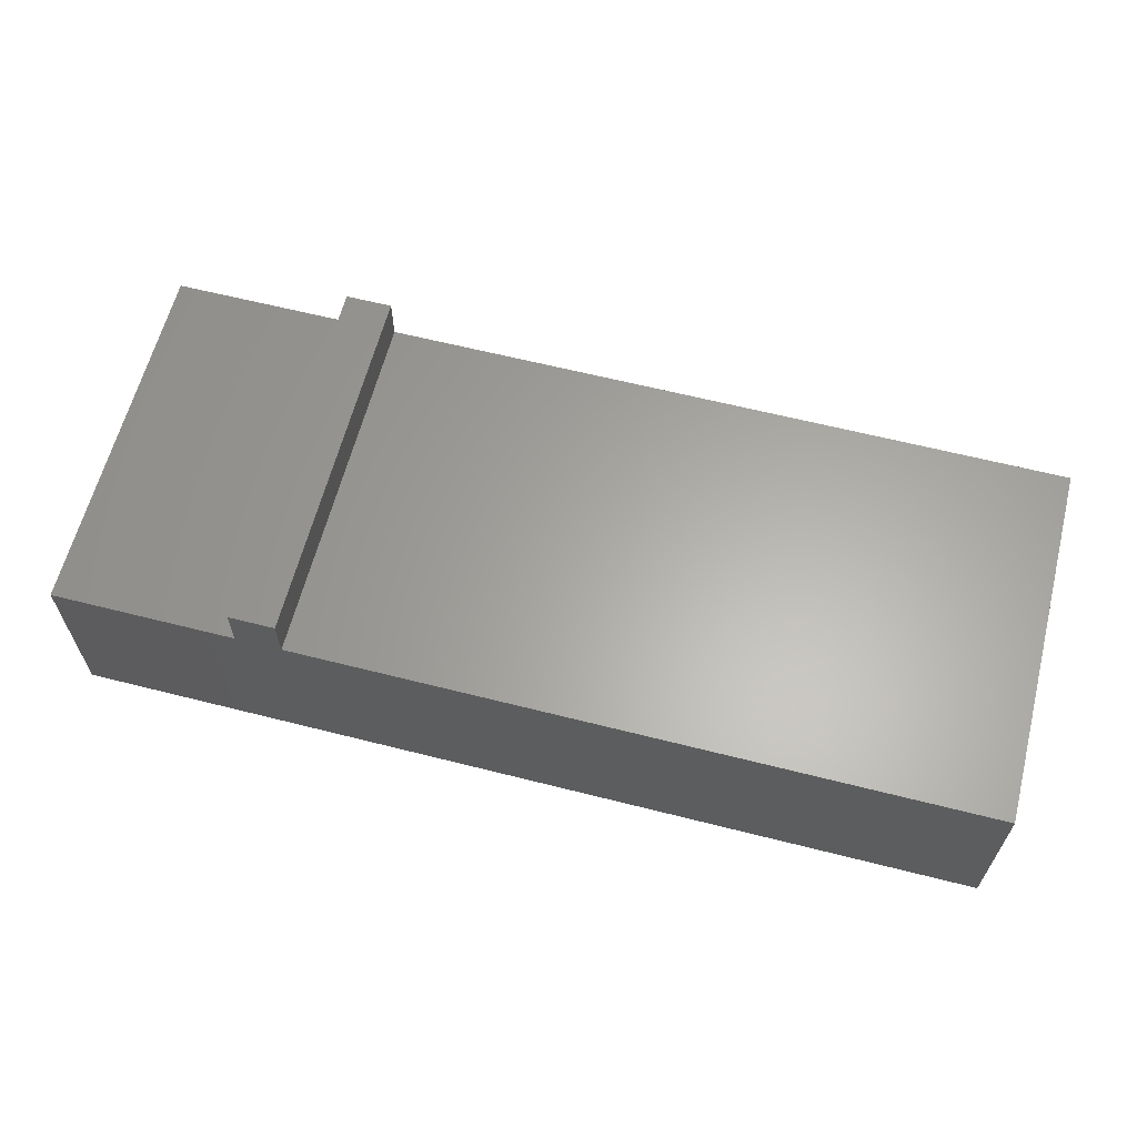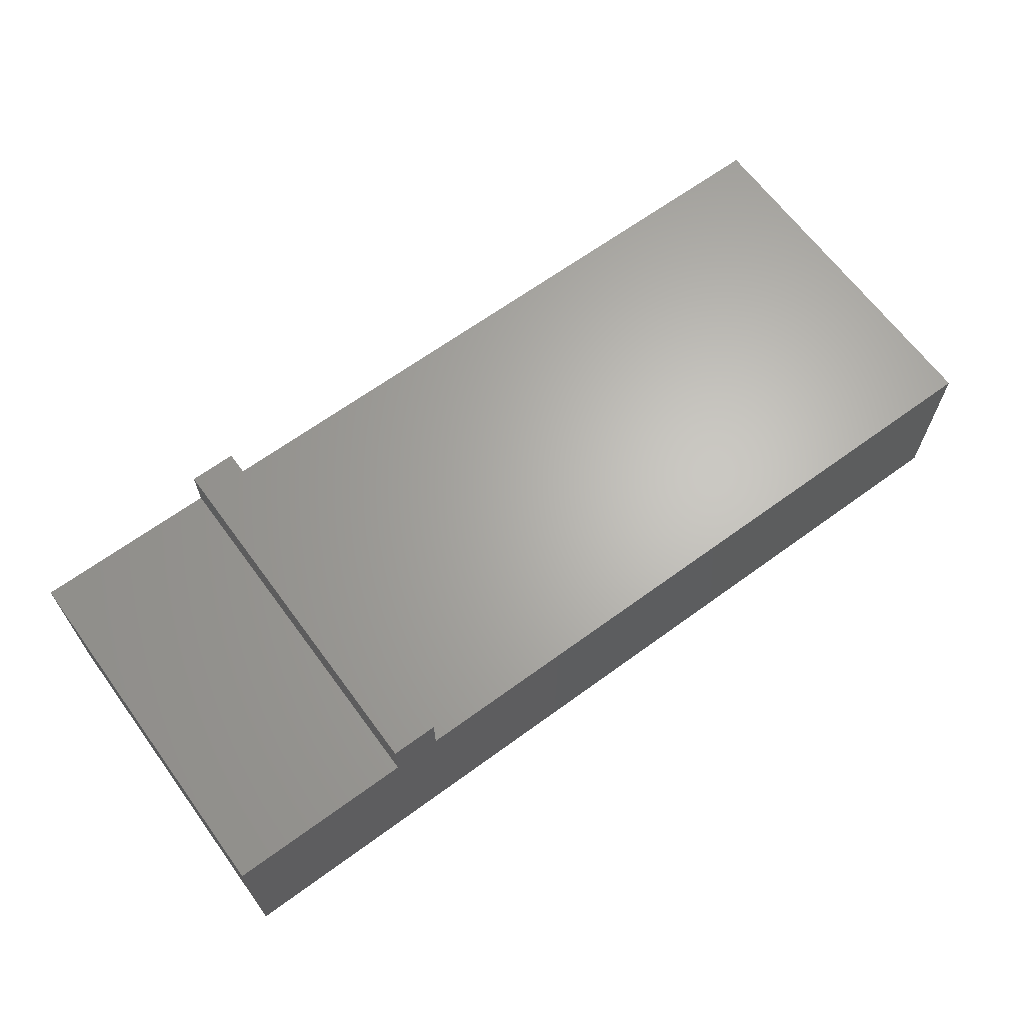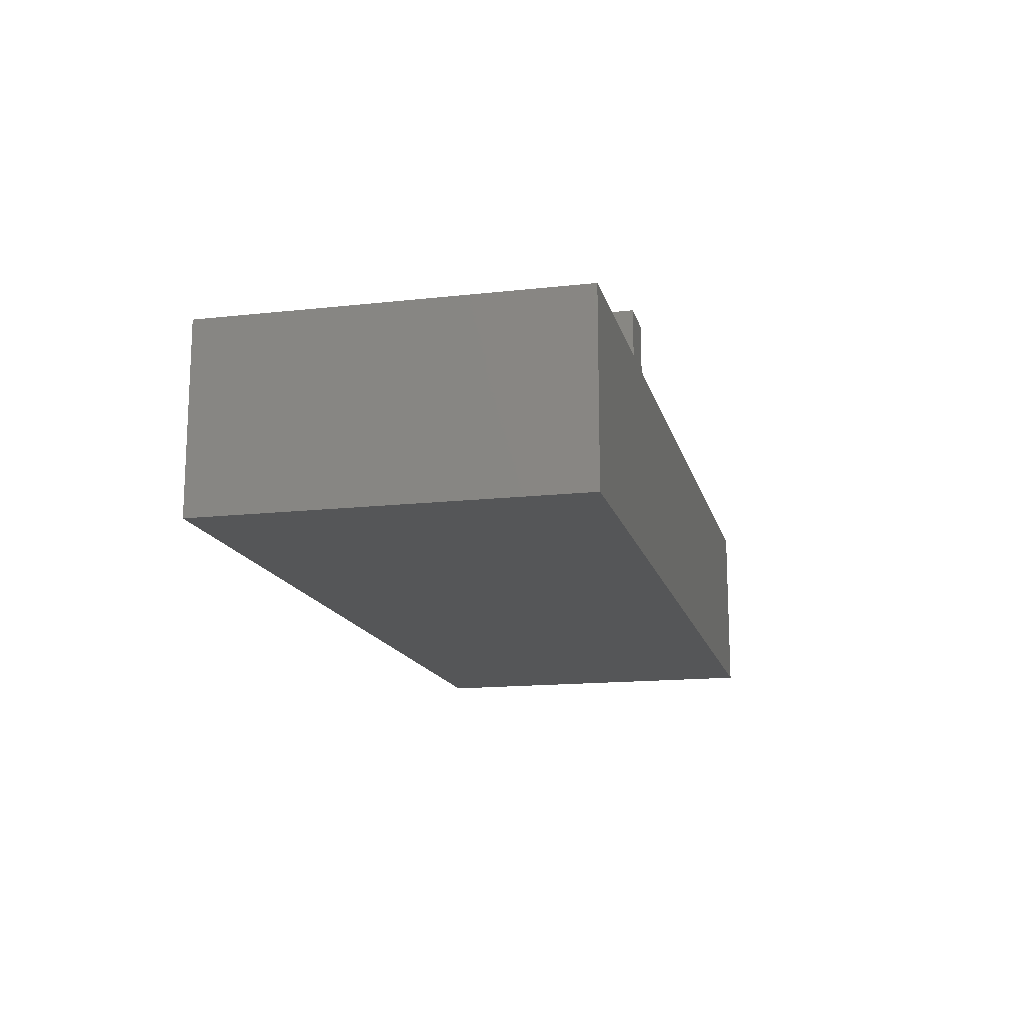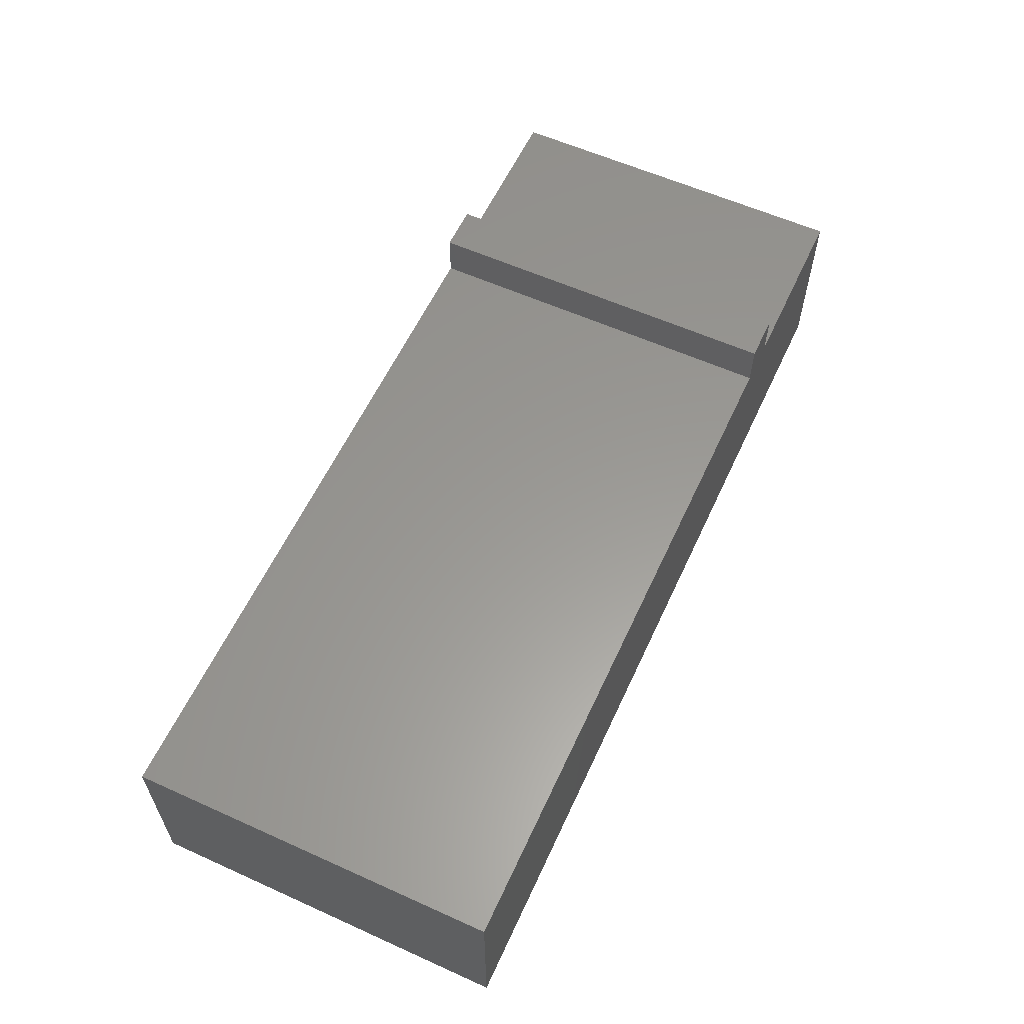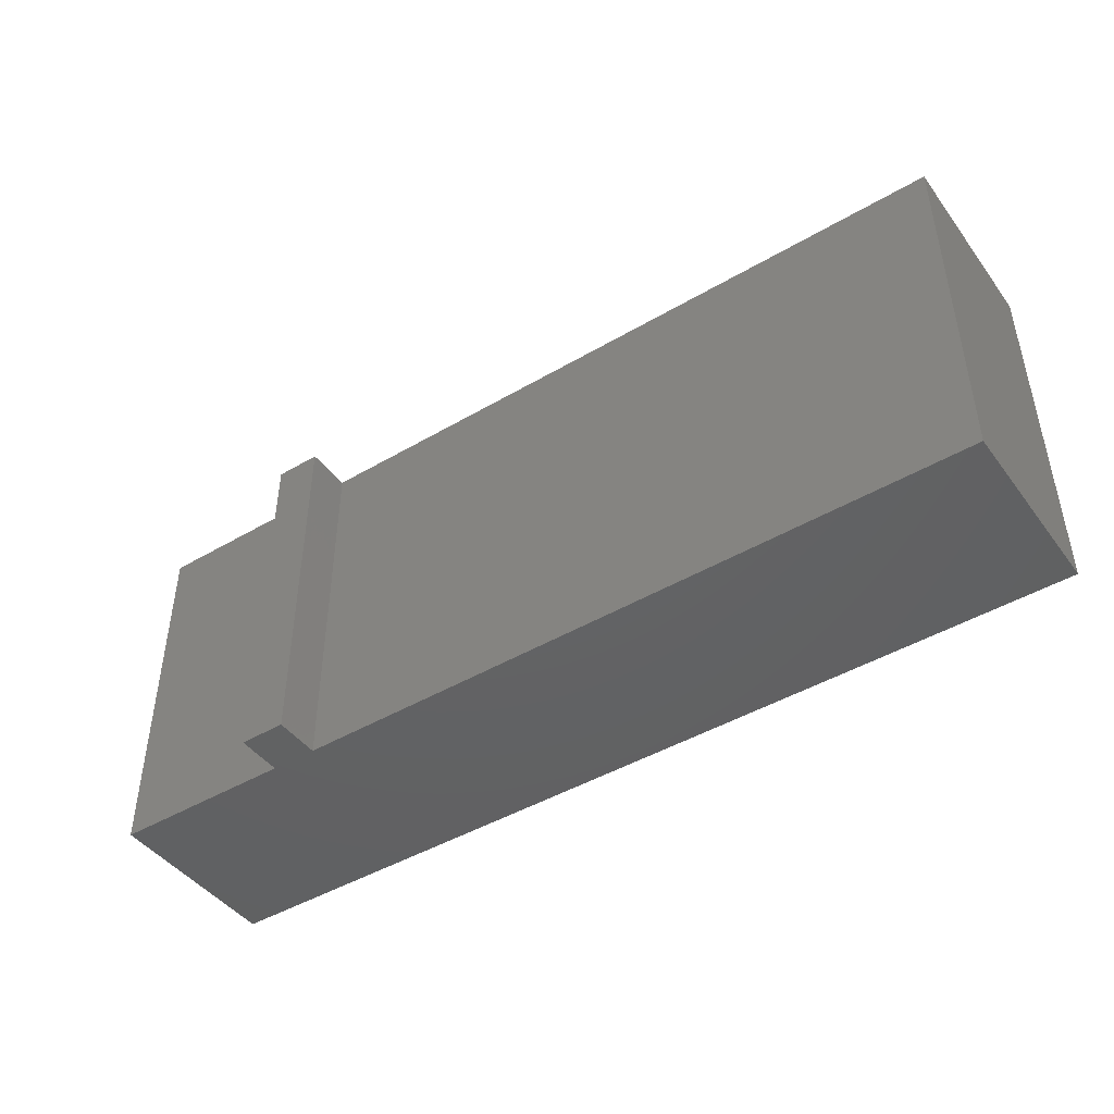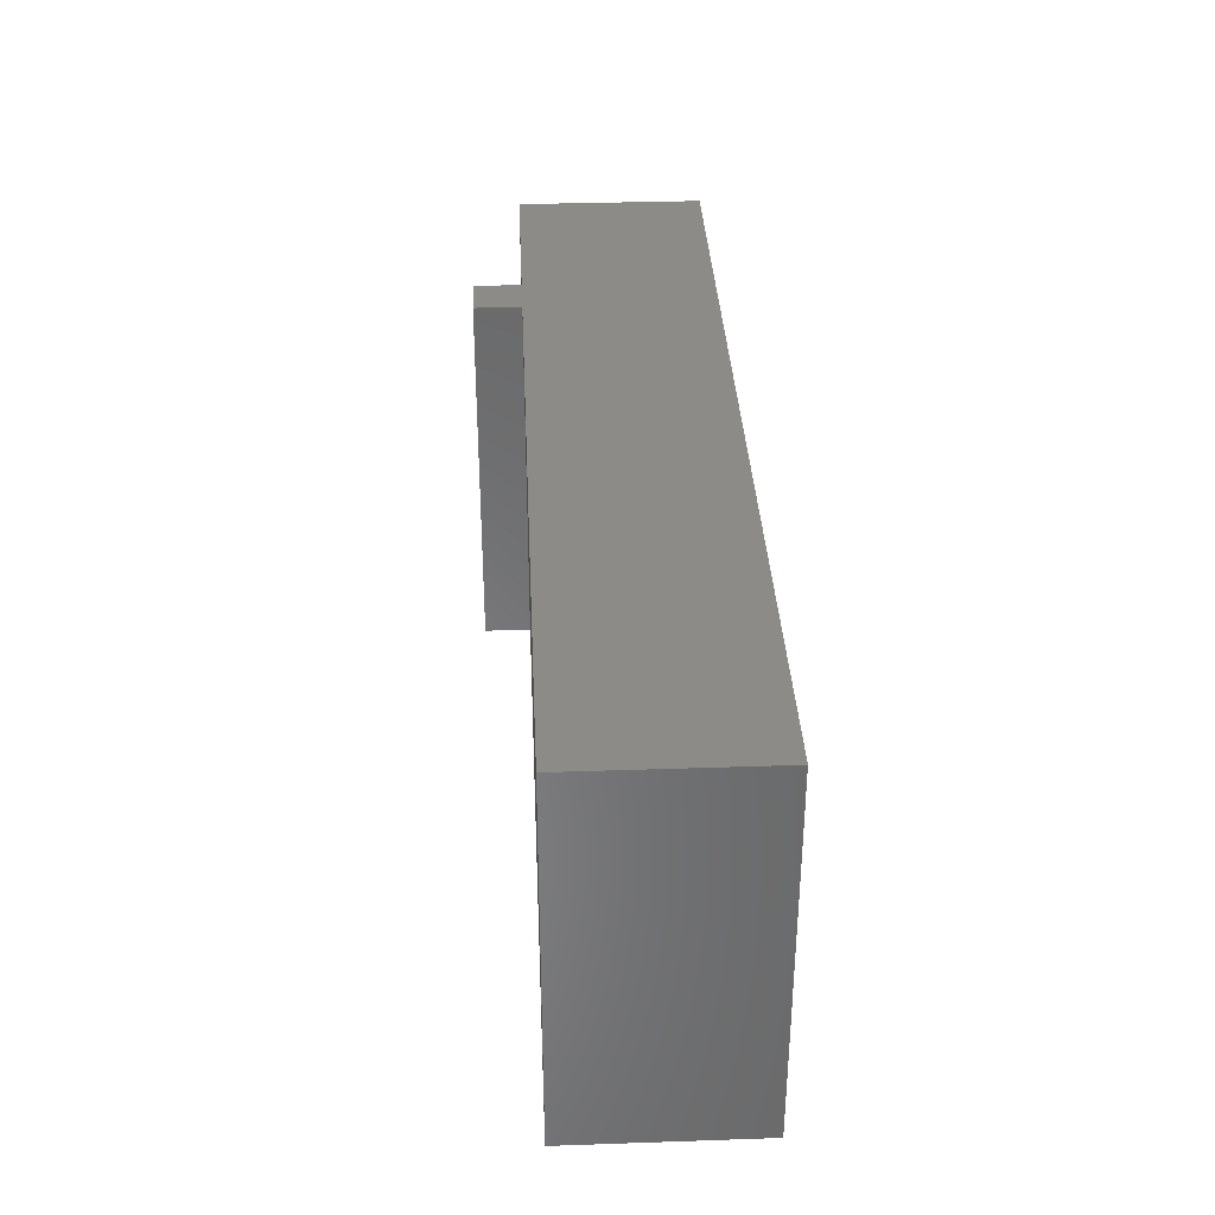
<metadata>
{"format":"stl","ext":"stl","renderer":"f3d","projection":"perspective","resolution":1024,"background":"white","views":[{"elev":62.7,"azim":14.4,"up":"+Z"},{"elev":65.3,"azim":-36.3,"up":"+Z"},{"elev":-15.1,"azim":-76.6,"up":"+Z"},{"elev":59.3,"azim":114.8,"up":"+Z"},{"elev":-44.9,"azim":34.3,"up":"+Y"},{"elev":34.6,"azim":87.4,"up":"+Y"}]}
</metadata>
<code>
# stl→obj: 16 verts, 28 faces
v 100 0 20
v 100 40 0
v 100 40 20
v 100 0 0
v 0 40 20
v 20 0 20
v 20 40 20
v 0 0 20
v 25 40 20
v 25 0 20
v 0 0 0
v 0 40 0
v 20 40 25
v 25 40 25
v 25 0 25
v 20 0 25
f 1 2 3
f 2 1 4
f 5 6 7
f 6 5 8
f 9 1 3
f 1 9 10
f 11 2 4
f 2 11 12
f 11 5 12
f 5 11 8
f 2 9 3
f 12 9 2
f 9 12 7
f 7 12 5
f 9 13 14
f 13 9 7
f 11 6 8
f 6 11 10
f 4 10 11
f 10 4 1
f 6 15 16
f 15 6 10
f 15 9 14
f 9 15 10
f 13 15 14
f 15 13 16
f 6 13 7
f 13 6 16

</code>
